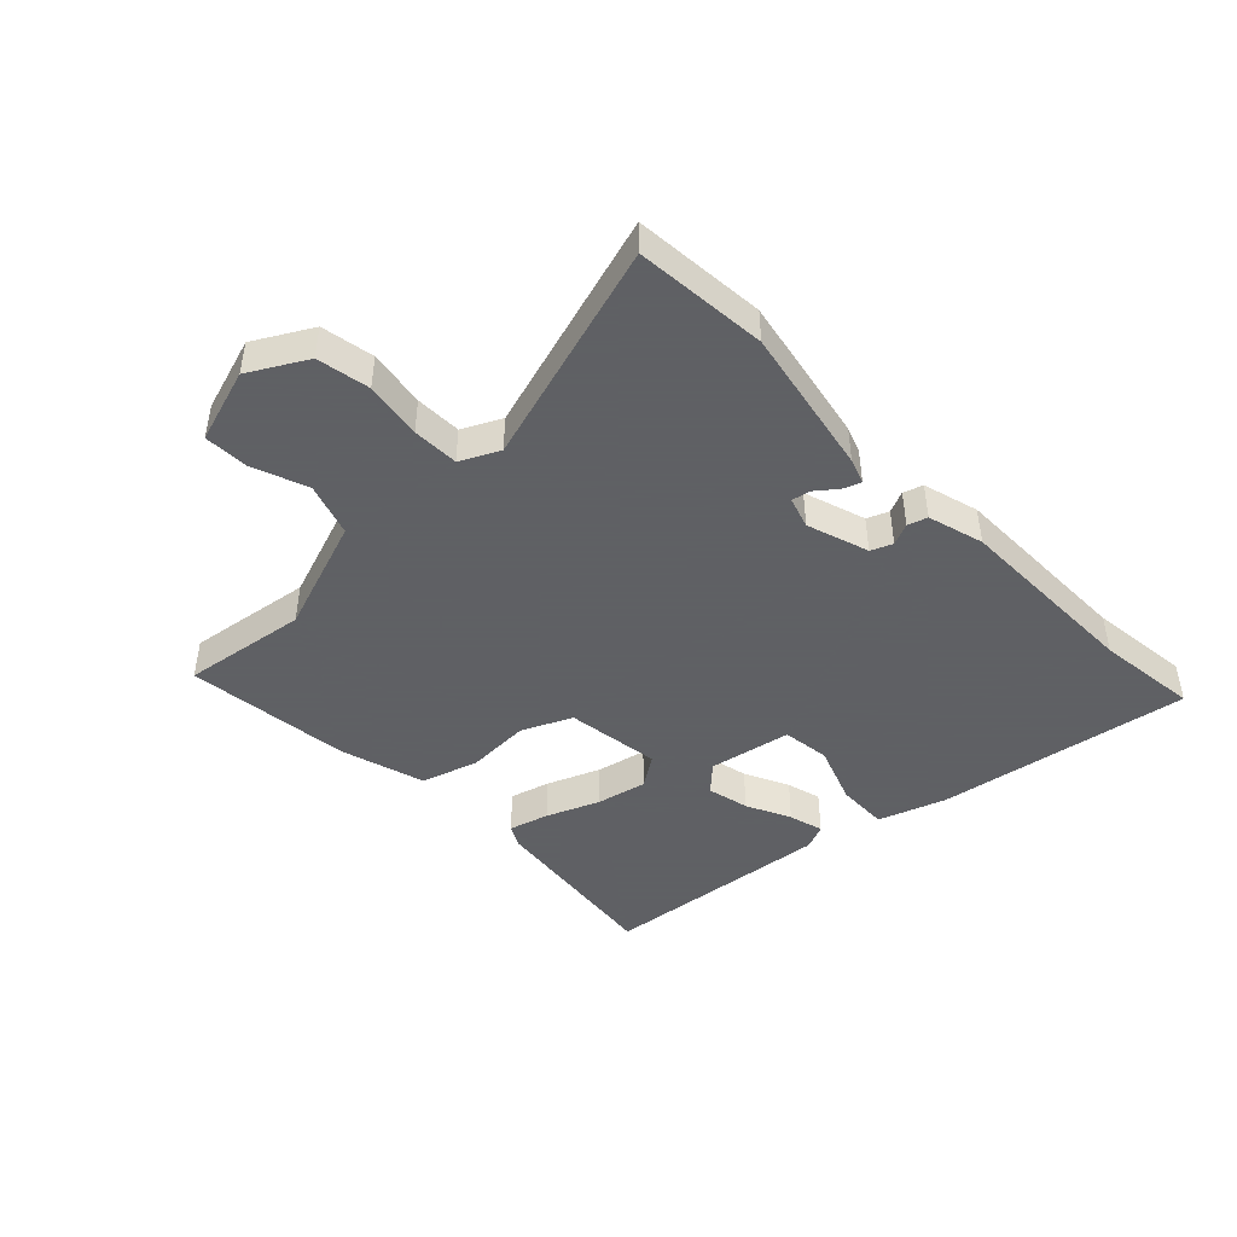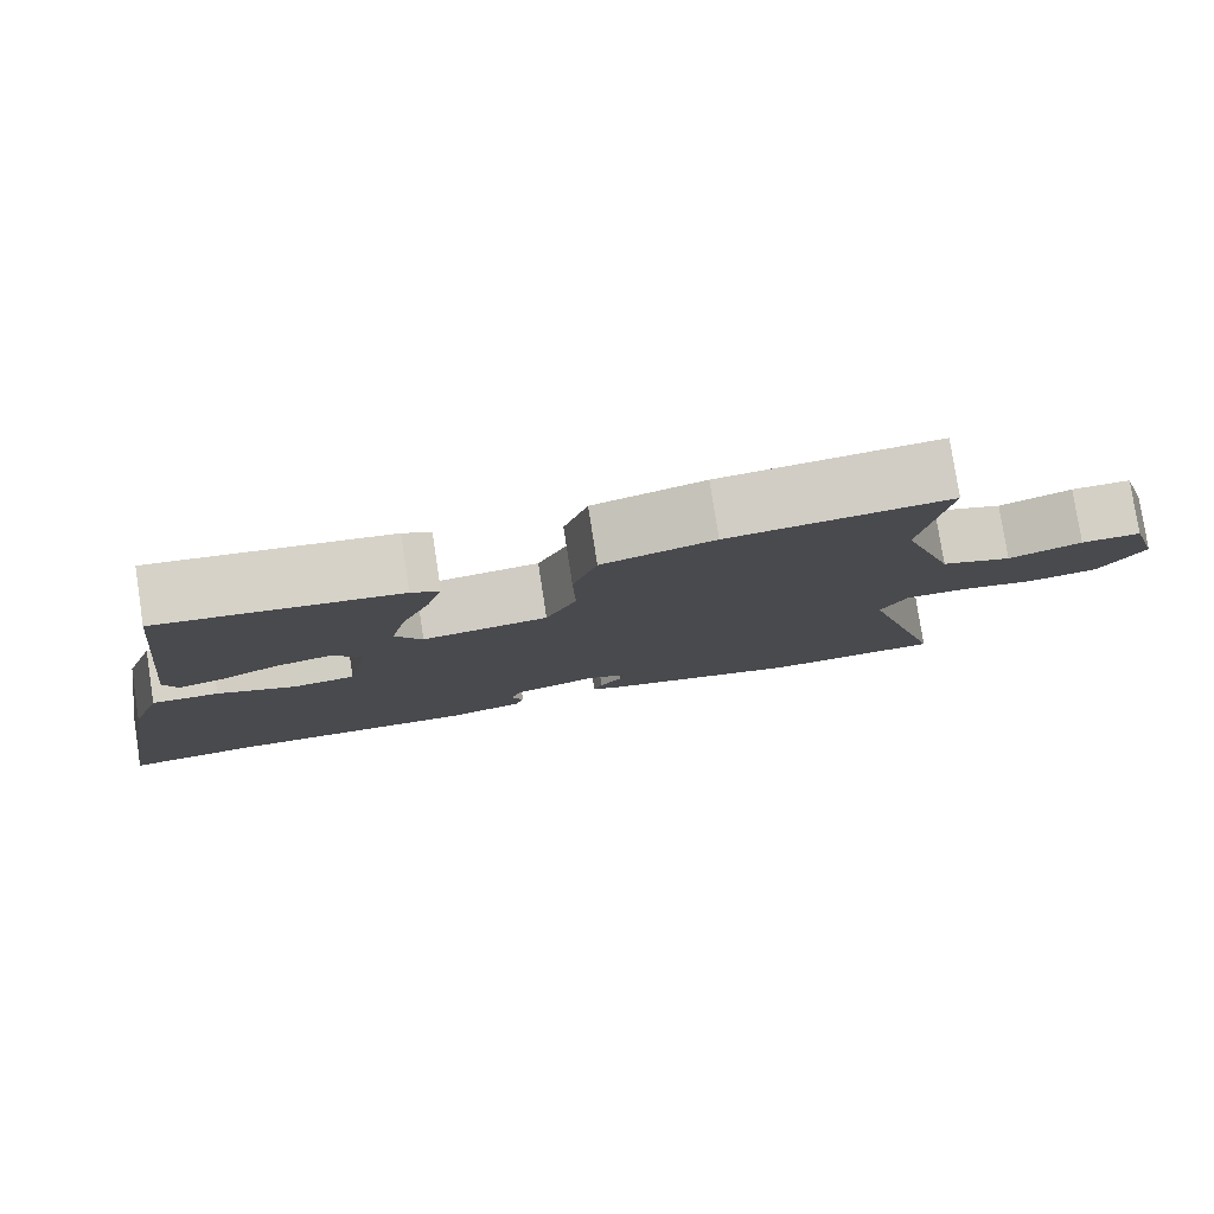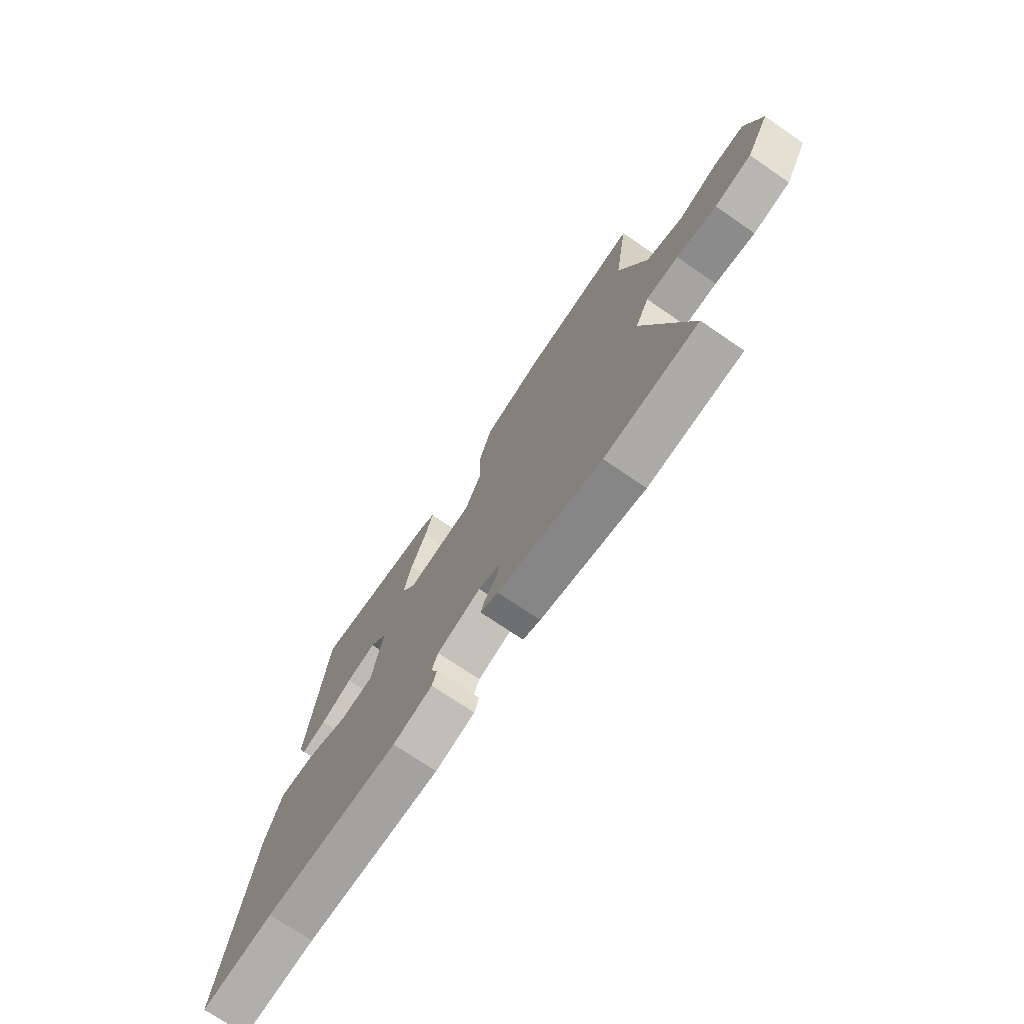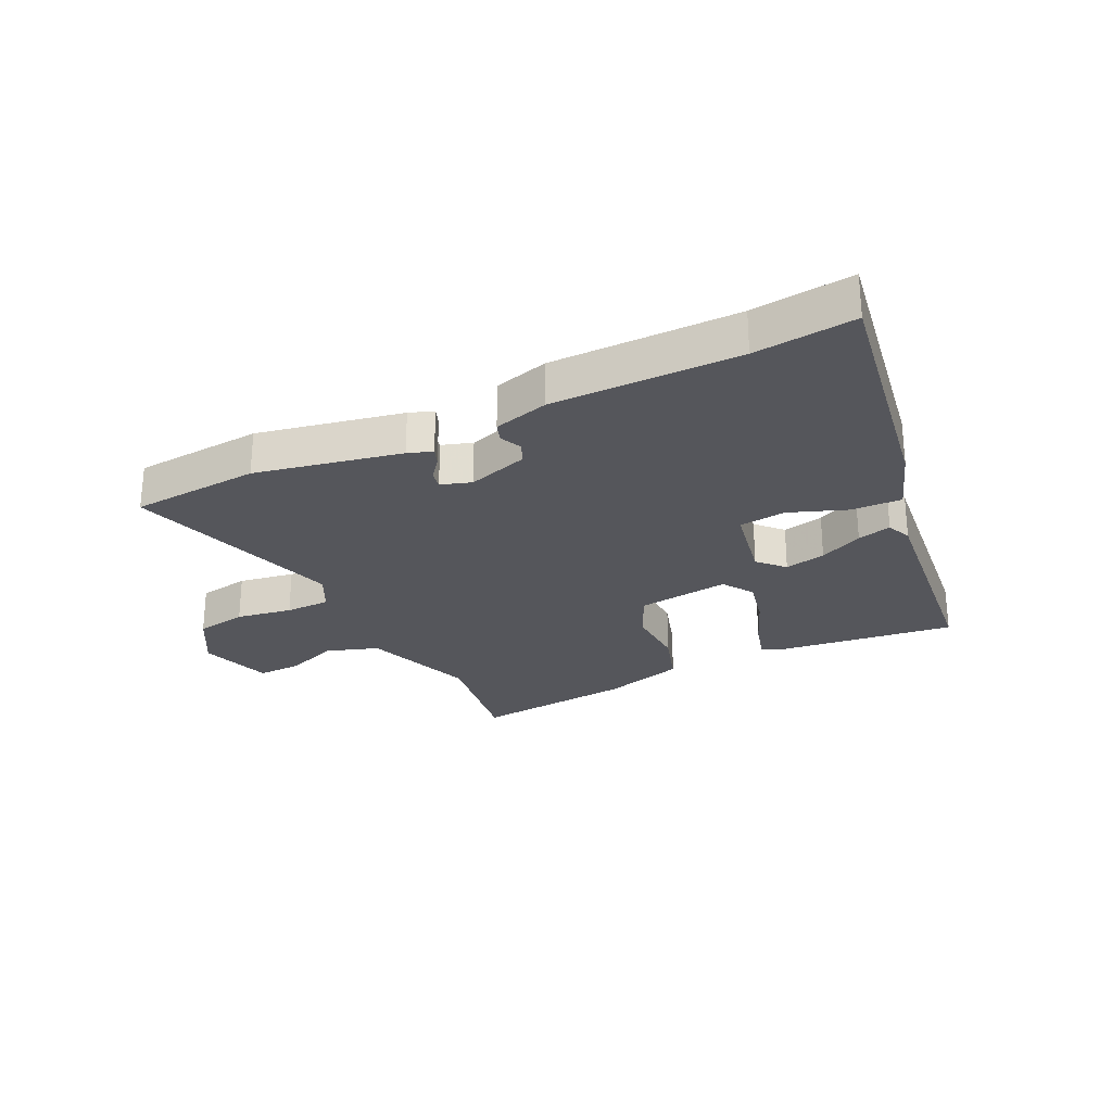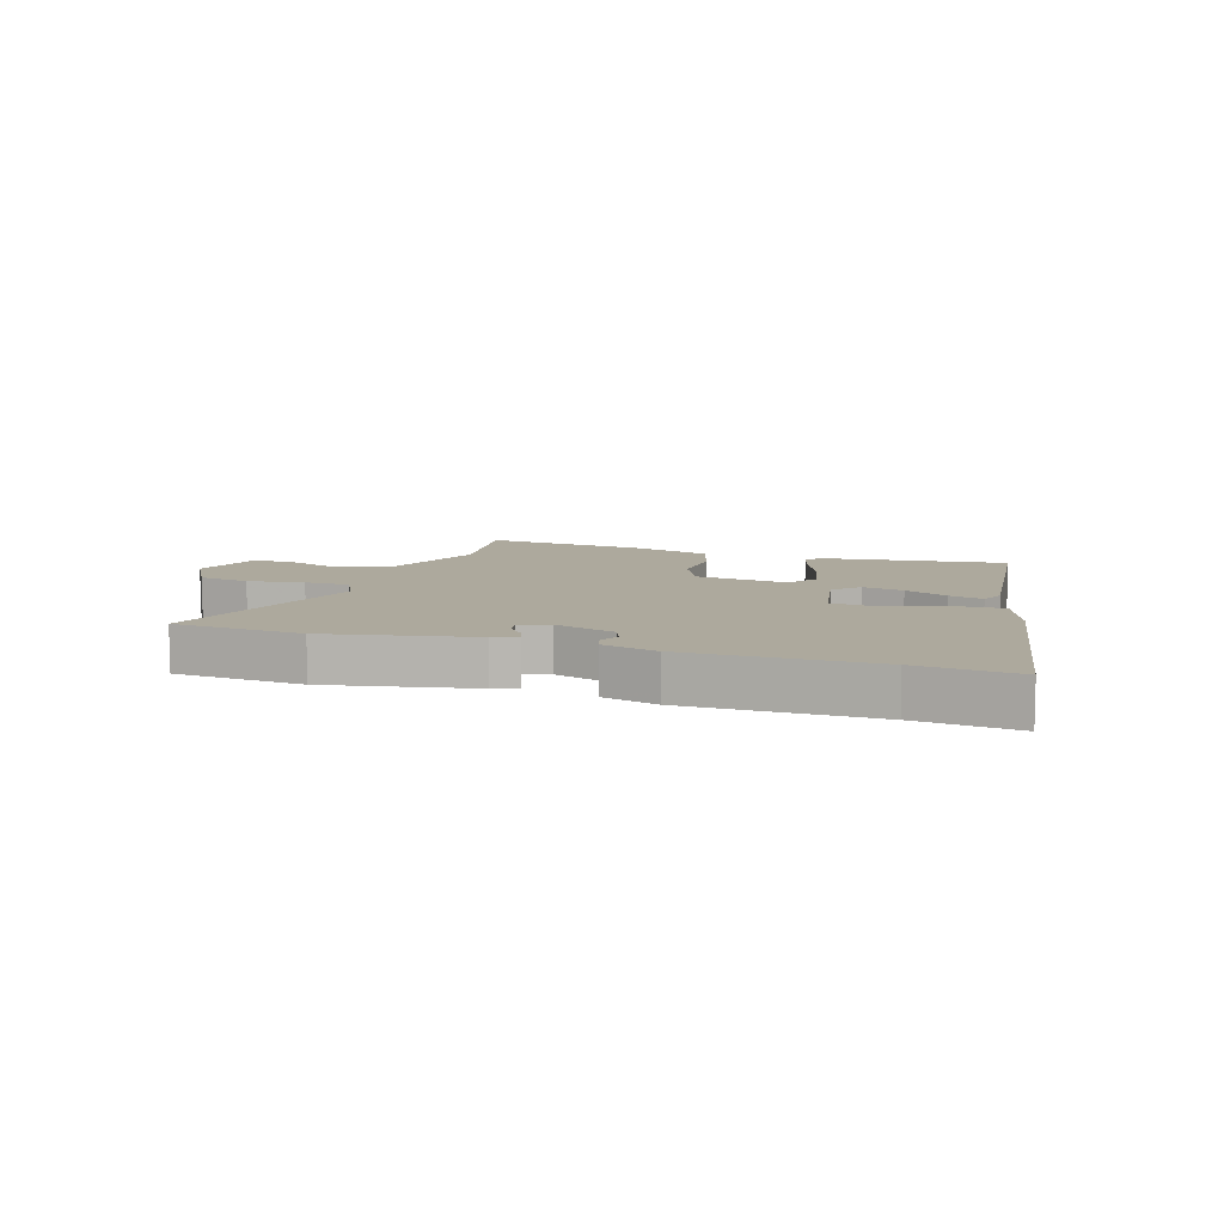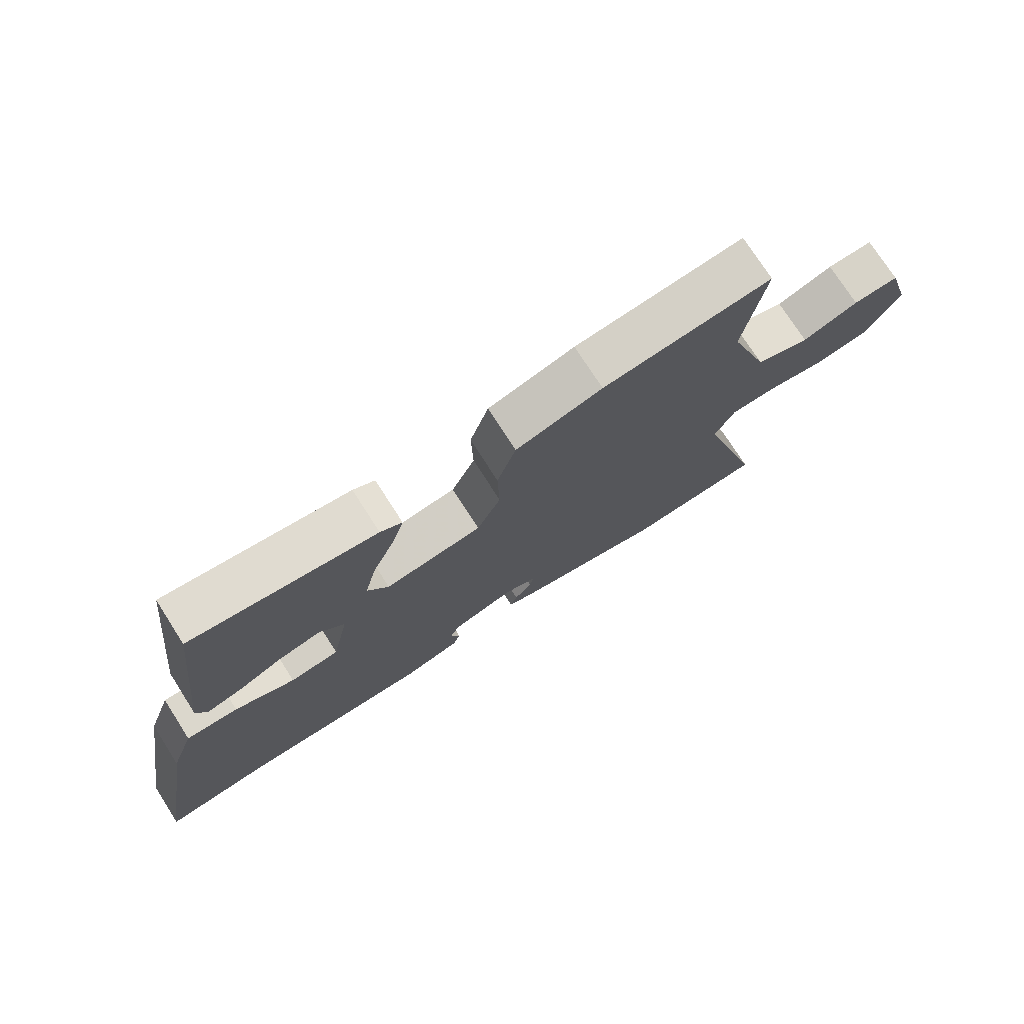
<metadata>
{"format":"obj","ext":"obj","renderer":"f3d","projection":"perspective","resolution":1024,"background":"white","views":[{"elev":-45.3,"azim":134.6,"up":"+Y"},{"elev":79.4,"azim":-8.8,"up":"+Z"},{"elev":-72.8,"azim":55.6,"up":"+Z"},{"elev":-26.3,"azim":-153.7,"up":"+Y"},{"elev":8.8,"azim":-161.7,"up":"+Y"},{"elev":74.7,"azim":-32.6,"up":"+Z"}]}
</metadata>
<code>
v -0.409 0.07 0.517
v -0.111 0.07 0.479
v -0.076 0.07 0.46
v -0.095 0.07 0.395
v -0.131 0.07 0.309
v -0.15 0.07 0.227
v -0.116 0.07 0.175
v 0.04 0.07 0.195
v 0.078 0.07 0.276
v 0.075 0.07 0.382
v 0.105 0.07 0.474
v 0.244 0.07 0.514
v 0.516 0.07 0.542
v 0.484 0.07 0.338
v 0.549 0.07 0.148
v 0.636 0.07 0.118
v 0.726 0.07 0.151
v 0.8 0.07 0.153
v 0.837 0.07 0.03
v 0.783 0.07 -0.063
v 0.696 0.07 -0.078
v 0.602 0.07 -0.062
v 0.526 0.07 -0.063
v 0.494 0.07 -0.126
v 0.6 0.07 -0.493
v 0.382 0.07 -0.509
v 0.138 0.07 -0.459
v 0.097 0.07 -0.444
v 0.108 0.07 -0.415
v 0.136 0.07 -0.38
v 0.142 0.07 -0.35
v 0.091 0.07 -0.333
v -0.011 0.07 -0.365
v -0.026 0.07 -0.4
v -0.01 0.07 -0.436
v -0.021 0.07 -0.468
v -0.113 0.07 -0.493
v -0.426 0.07 -0.492
v -0.594 0.07 -0.51
v -0.523 0.07 -0.096
v -0.484 0.07 0.014
v -0.4 0.07 0.011
v -0.303 0.07 -0.026
v -0.224 0.07 -0.017
v -0.197 0.07 0.118
v -0.237 0.07 0.161
v -0.306 0.07 0.146
v -0.379 0.07 0.112
v -0.436 0.07 0.097
v -0.453 0.07 0.139
v -0.409 0 0.517
v -0.111 0 0.479
v -0.076 0 0.46
v -0.095 0 0.395
v -0.131 0 0.309
v -0.15 0 0.227
v -0.116 0 0.175
v 0.04 0 0.195
v 0.078 0 0.276
v 0.075 0 0.382
v 0.105 0 0.474
v 0.244 0 0.514
v 0.516 0 0.542
v 0.484 0 0.338
v 0.549 0 0.148
v 0.636 0 0.118
v 0.726 0 0.151
v 0.8 0 0.153
v 0.837 0 0.03
v 0.783 0 -0.063
v 0.696 0 -0.078
v 0.602 0 -0.062
v 0.526 0 -0.063
v 0.494 0 -0.126
v 0.6 0 -0.493
v 0.382 0 -0.509
v 0.138 0 -0.459
v 0.097 0 -0.444
v 0.108 0 -0.415
v 0.136 0 -0.38
v 0.142 0 -0.35
v 0.091 0 -0.333
v -0.011 0 -0.365
v -0.026 0 -0.4
v -0.01 0 -0.436
v -0.021 0 -0.468
v -0.113 0 -0.493
v -0.426 0 -0.492
v -0.594 0 -0.51
v -0.523 0 -0.096
v -0.484 0 0.014
v -0.4 0 0.011
v -0.303 0 -0.026
v -0.224 0 -0.017
v -0.197 0 0.118
v -0.237 0 0.161
v -0.306 0 0.146
v -0.379 0 0.112
v -0.436 0 0.097
v -0.453 0 0.139
f 3 4 5
f 2 3 5
f 1 2 5
f 50 1 5
f 49 50 5
f 48 49 5
f 47 48 5
f 46 47 5 6
f 45 46 6 7
f 44 45 7 8
f 41 42 43
f 40 41 43
f 39 40 43
f 38 39 43
f 38 43 44
f 37 38 44
f 36 37 44
f 35 36 44
f 34 35 44
f 33 34 44 8
f 28 29 30
f 27 28 30
f 26 27 30
f 25 26 30
f 24 25 30
f 23 24 30 31
f 20 21 22
f 19 20 22
f 18 19 22
f 17 18 22
f 16 17 22
f 15 16 22 23
f 23 31 32
f 15 23 32
f 14 15 32
f 12 13 14
f 11 12 14
f 10 11 14
f 9 10 14
f 14 32 33
f 9 14 33
f 8 9 33
f 55 54 53
f 55 53 52
f 55 52 51
f 55 51 100
f 55 100 99
f 55 99 98
f 55 98 97
f 56 55 97 96
f 57 56 96 95
f 58 57 95 94
f 93 92 91
f 93 91 90
f 93 90 89
f 93 89 88
f 94 93 88
f 94 88 87
f 94 87 86
f 94 86 85
f 94 85 84
f 58 94 84 83
f 80 79 78
f 80 78 77
f 80 77 76
f 80 76 75
f 80 75 74
f 81 80 74 73
f 72 71 70
f 72 70 69
f 72 69 68
f 72 68 67
f 72 67 66
f 73 72 66 65
f 82 81 73
f 82 73 65
f 82 65 64
f 64 63 62
f 64 62 61
f 64 61 60
f 64 60 59
f 83 82 64
f 83 64 59
f 83 59 58
f 1 51 52 2
f 2 52 53 3
f 3 53 54 4
f 4 54 55 5
f 5 55 56 6
f 6 56 57 7
f 7 57 58 8
f 8 58 59 9
f 9 59 60 10
f 10 60 61 11
f 11 61 62 12
f 12 62 63 13
f 13 63 64 14
f 14 64 65 15
f 15 65 66 16
f 16 66 67 17
f 17 67 68 18
f 18 68 69 19
f 19 69 70 20
f 20 70 71 21
f 21 71 72 22
f 22 72 73 23
f 23 73 74 24
f 24 74 75 25
f 25 75 76 26
f 26 76 77 27
f 27 77 78 28
f 28 78 79 29
f 29 79 80 30
f 30 80 81 31
f 31 81 82 32
f 32 82 83 33
f 33 83 84 34
f 34 84 85 35
f 35 85 86 36
f 36 86 87 37
f 37 87 88 38
f 38 88 89 39
f 39 89 90 40
f 40 90 91 41
f 41 91 92 42
f 42 92 93 43
f 43 93 94 44
f 44 94 95 45
f 45 95 96 46
f 46 96 97 47
f 47 97 98 48
f 48 98 99 49
f 49 99 100 50
f 50 100 51 1

</code>
